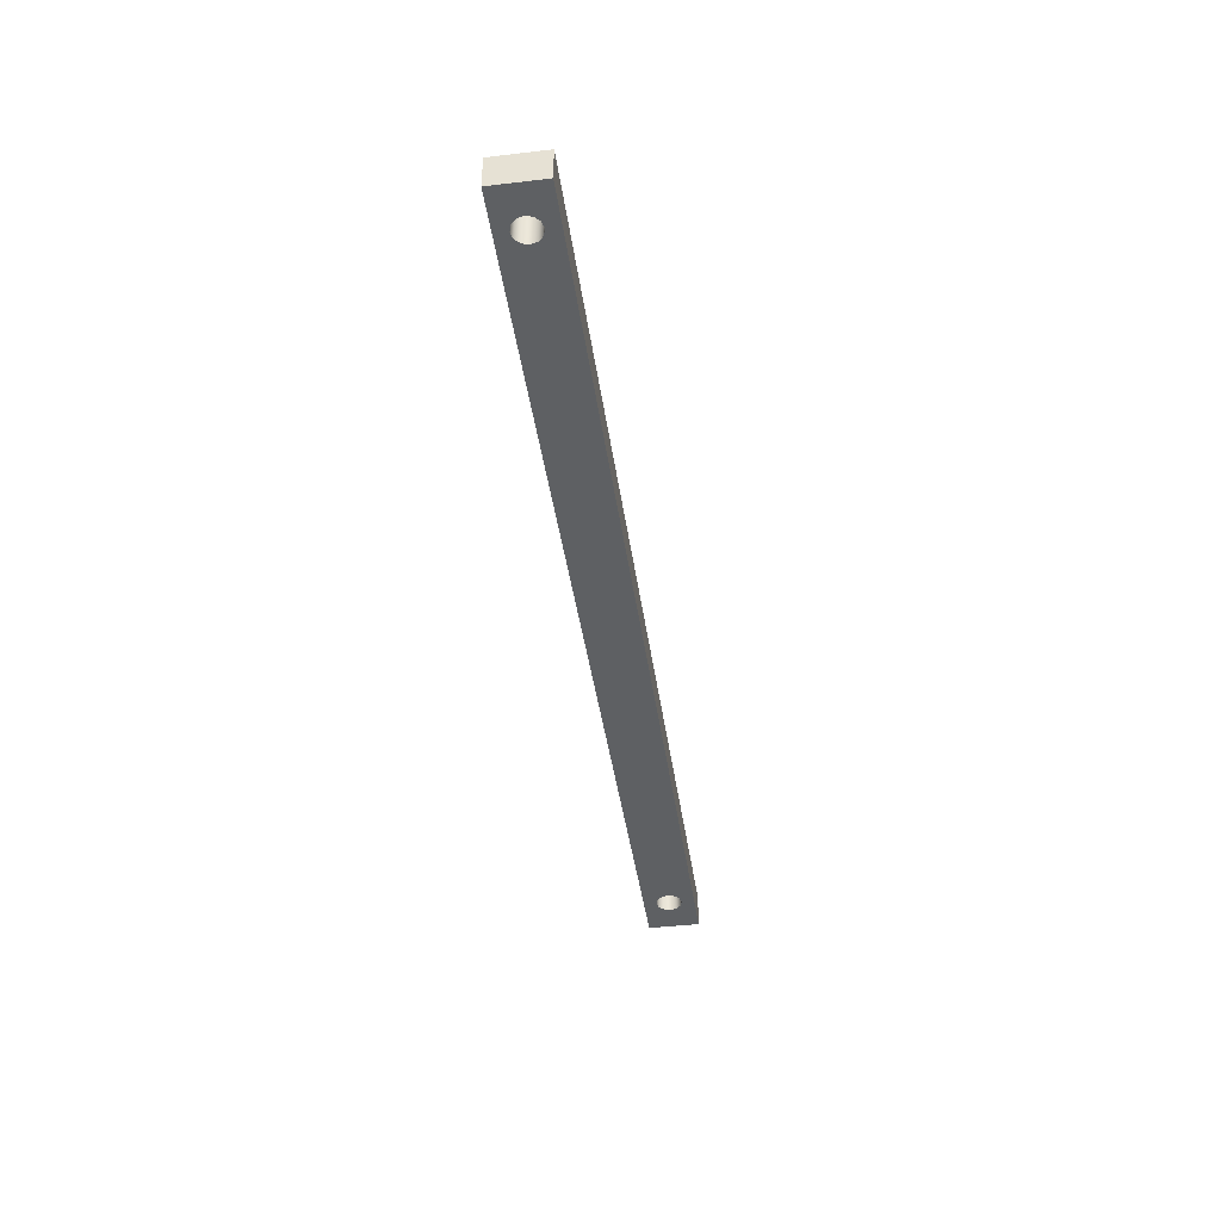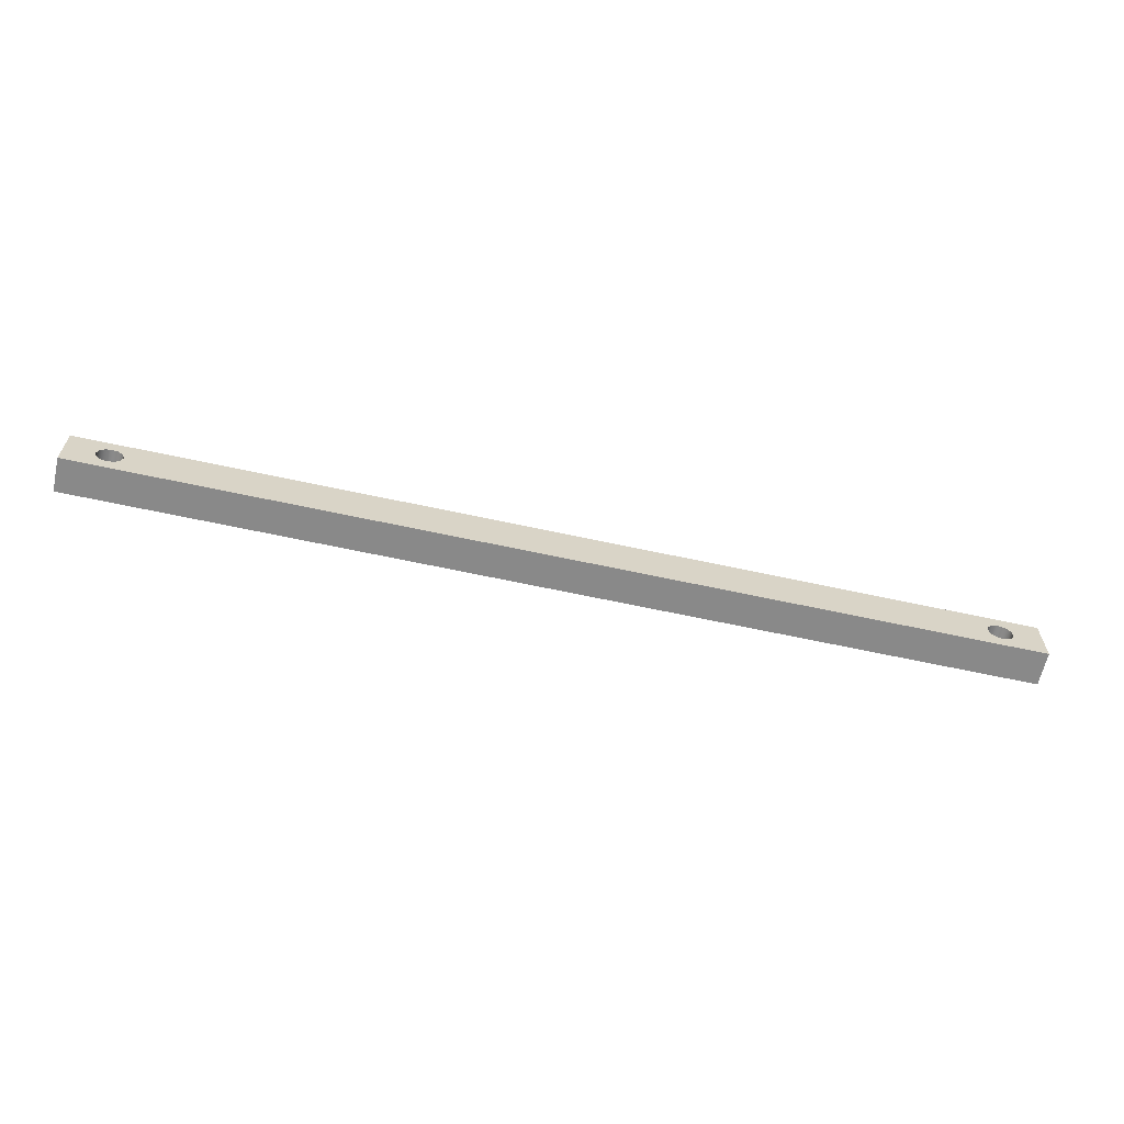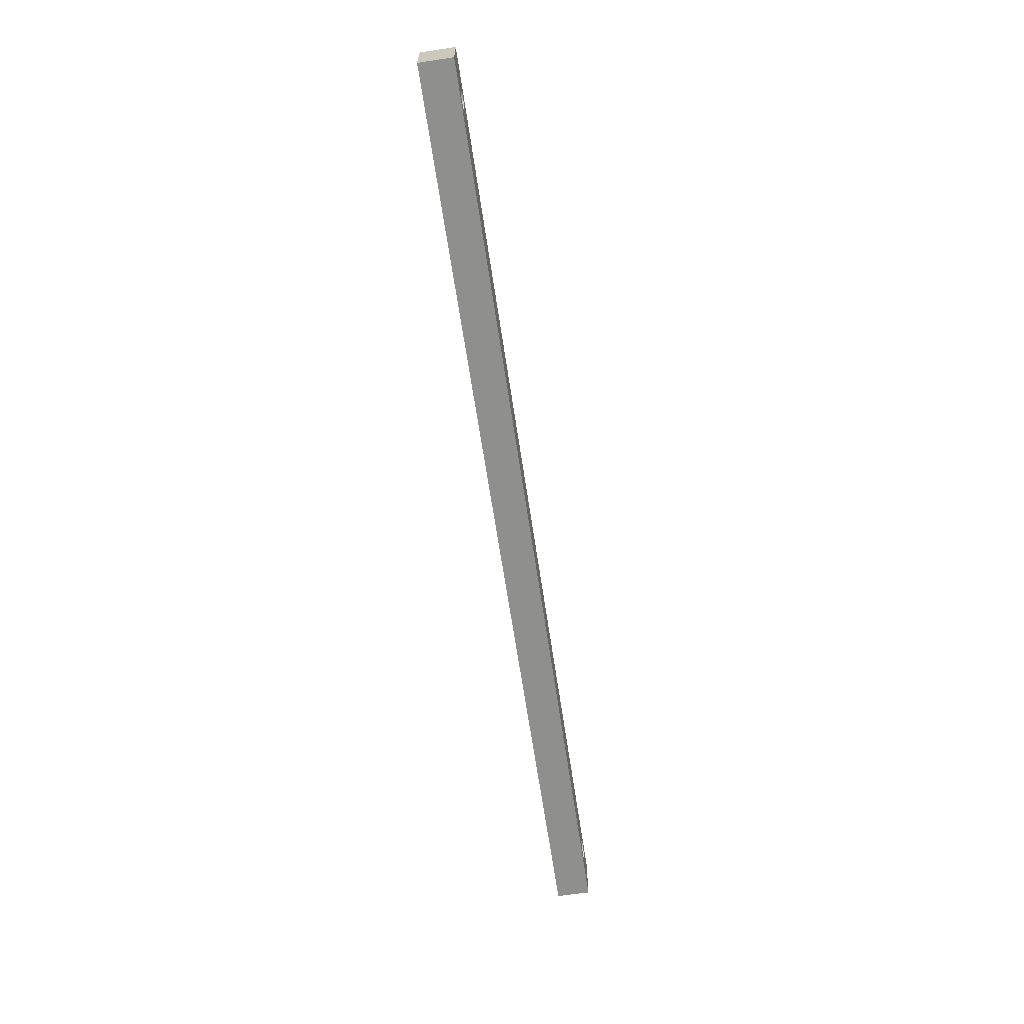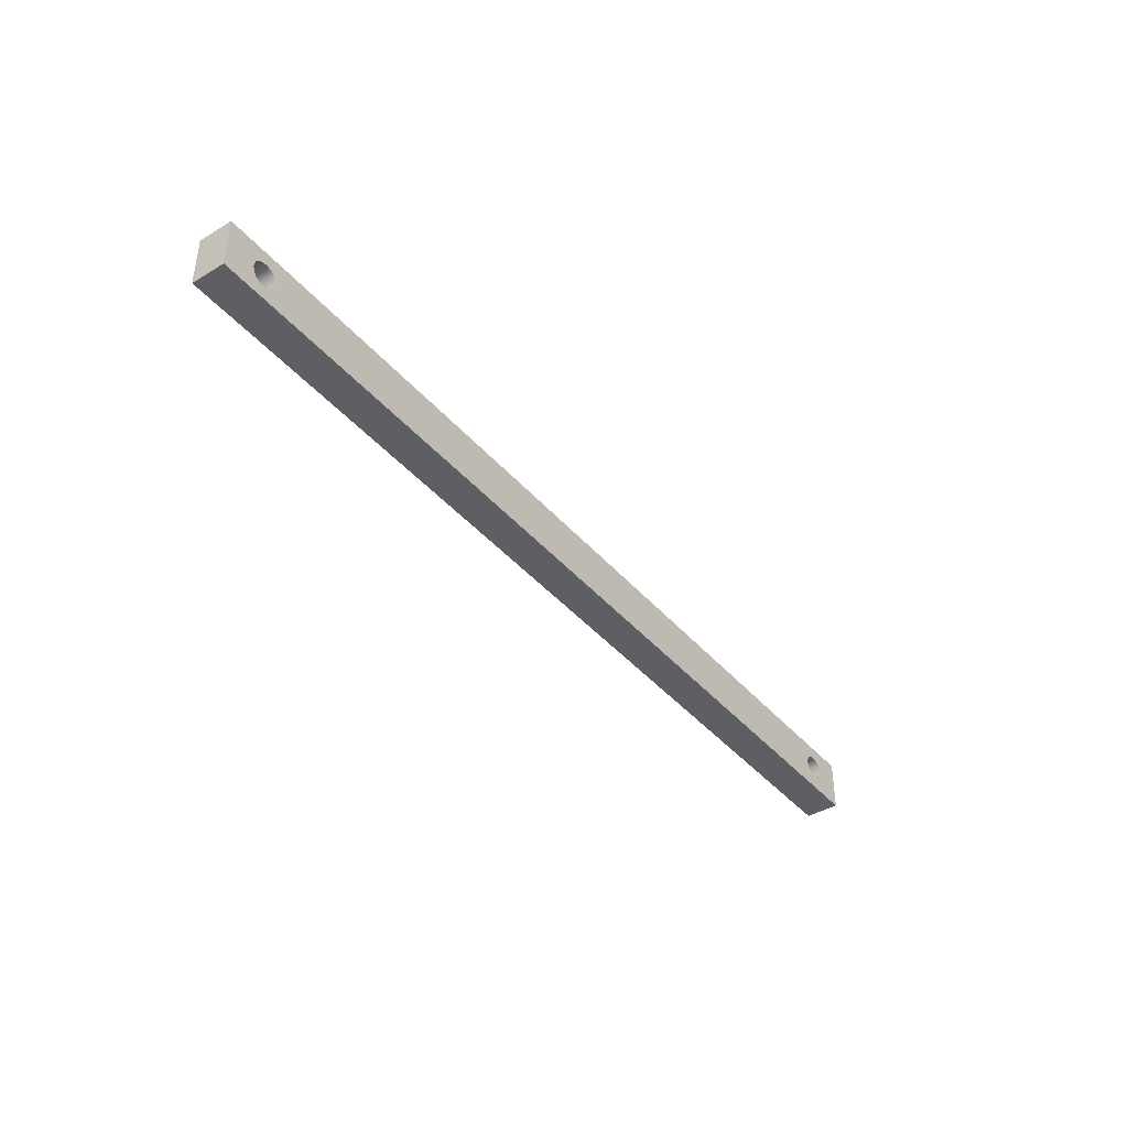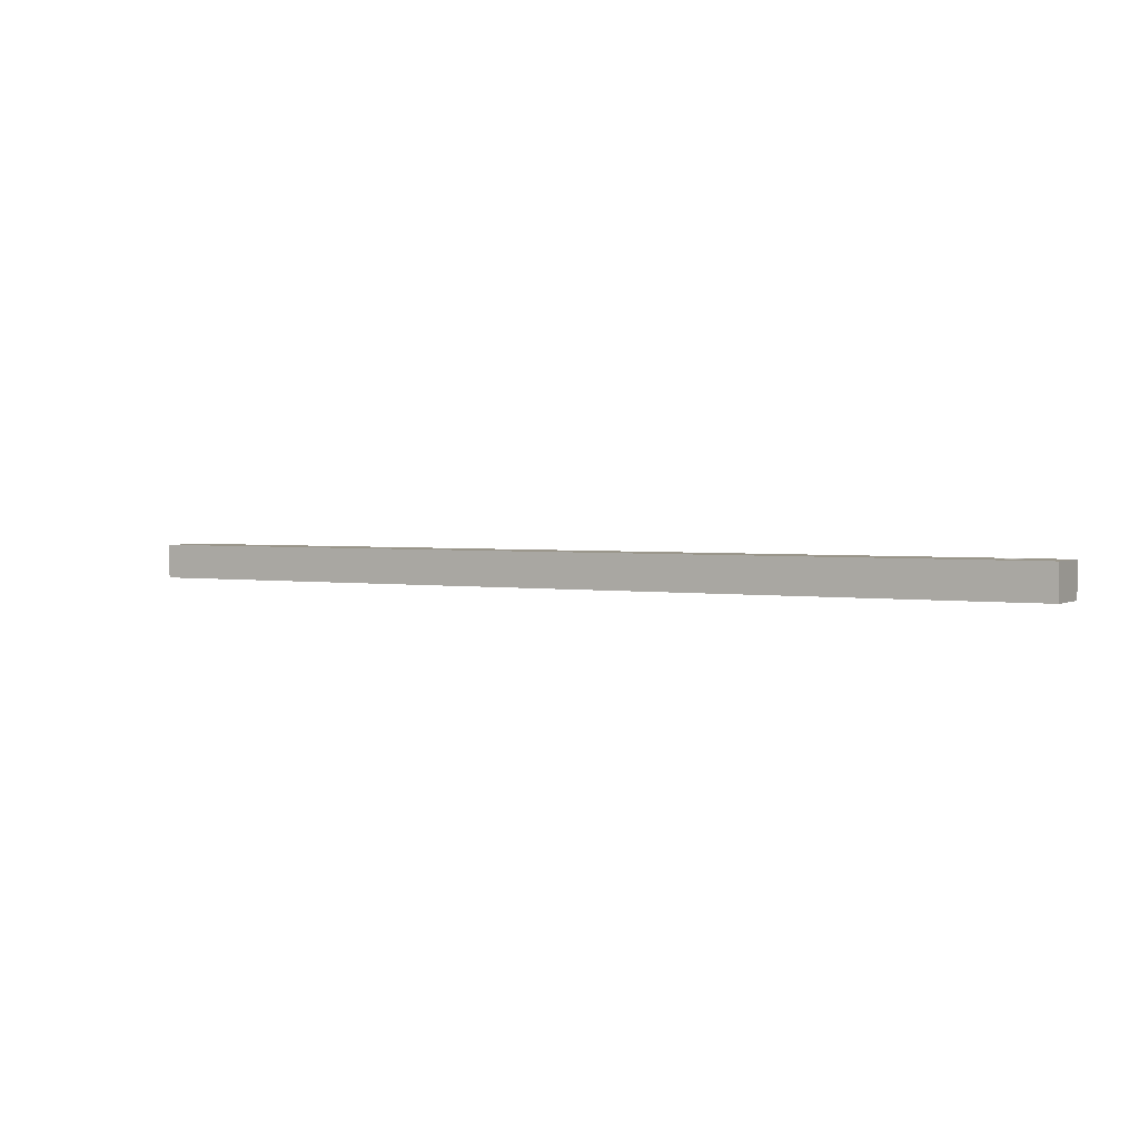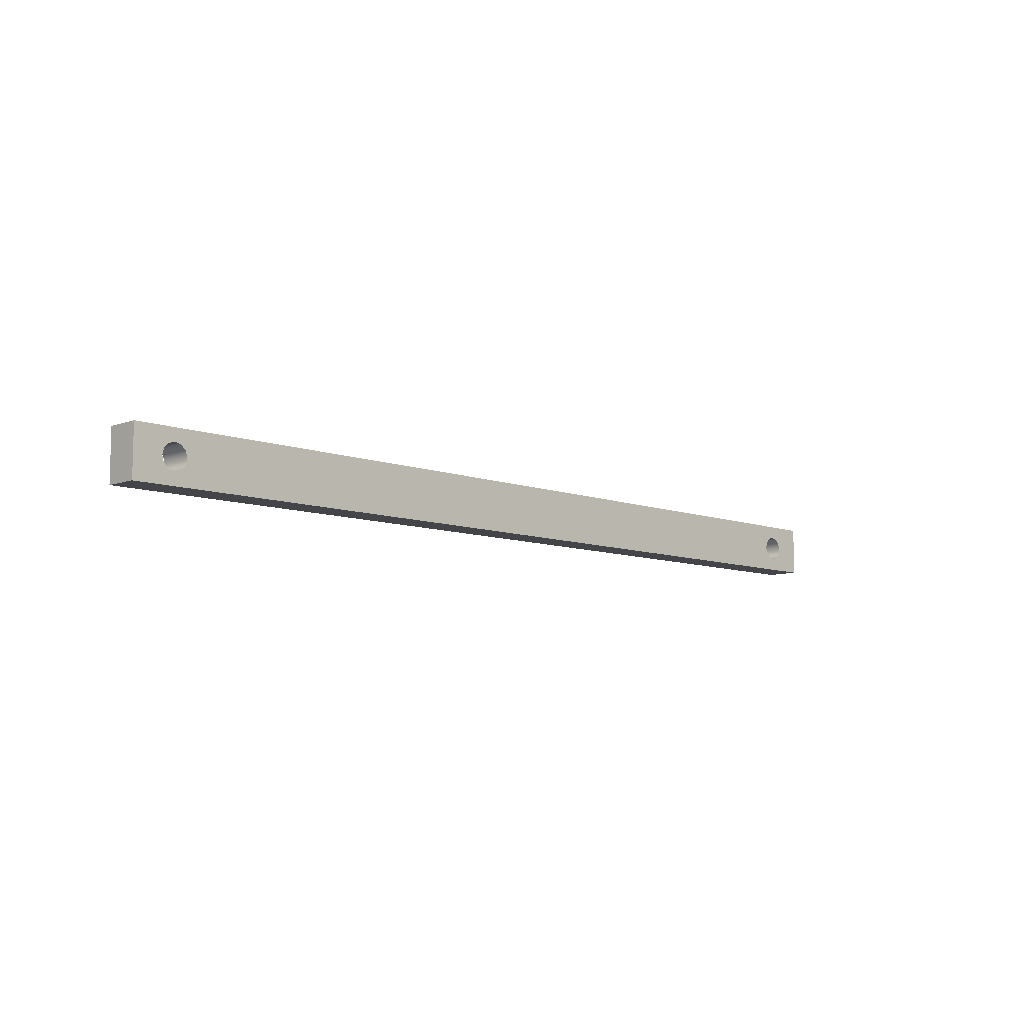
<metadata>
{"format":"obj","ext":"obj","renderer":"f3d","projection":"perspective","resolution":1024,"background":"white","views":[{"elev":-42.2,"azim":-82.0,"up":"+Z"},{"elev":-63.1,"azim":-12.5,"up":"+Y"},{"elev":-65.1,"azim":-81.5,"up":"+Y"},{"elev":-40.6,"azim":126.3,"up":"+Y"},{"elev":2.3,"azim":30.5,"up":"+Z"},{"elev":-8.6,"azim":-45.4,"up":"+Y"}]}
</metadata>
<code>
v 4.85 5.228e-16 -0.2
v 4.87 0.075 -0.2
v 4.925 0.1299 -0.2
v 5 0.15 -0.2
v 5.075 0.1299 -0.2
v 5.13 0.075 -0.2
v 5.15 5.411e-16 -0.2
v 5.13 -0.075 -0.2
v 5.075 -0.1299 -0.2
v 5 -0.15 -0.2
v 4.925 -0.1299 -0.2
v 4.87 -0.075 -0.2
v 4.85 5.595e-16 0.2
v 4.87 -0.075 0.2
v 4.925 -0.1299 0.2
v 5 -0.15 0.2
v 5.075 -0.1299 0.2
v 5.13 -0.075 0.2
v 5.15 5.411e-16 0.2
v 5.13 0.075 0.2
v 5.075 0.1299 0.2
v 5 0.15 0.2
v 4.925 0.1299 0.2
v 4.87 0.075 0.2
v 4.85 5.595e-16 0.2
v 4.85 5.228e-16 -0.2
v -5.159 -4.632e-16 -0.2
v -5.139 0.075 -0.2
v -5.084 0.1299 -0.2
v -5.009 0.15 -0.2
v -4.934 0.1299 -0.2
v -4.879 0.075 -0.2
v -4.859 -4.449e-16 -0.2
v -4.879 -0.075 -0.2
v -4.934 -0.1299 -0.2
v -5.009 -0.15 -0.2
v -5.084 -0.1299 -0.2
v -5.139 -0.075 -0.2
v -5.159 -4.265e-16 0.2
v -5.139 -0.075 0.2
v -5.084 -0.1299 0.2
v -5.009 -0.15 0.2
v -4.934 -0.1299 0.2
v -4.879 -0.075 0.2
v -4.859 -4.449e-16 0.2
v -4.879 0.075 0.2
v -4.934 0.1299 0.2
v -5.009 0.15 0.2
v -5.084 0.1299 0.2
v -5.139 0.075 0.2
v -5.159 -4.265e-16 0.2
v -5.159 -4.632e-16 -0.2
v 4.85 5.228e-16 -0.2
v 4.87 -0.075 -0.2
v 4.925 -0.1299 -0.2
v 5 -0.15 -0.2
v 5.075 -0.1299 -0.2
v 5.13 -0.075 -0.2
v 5.15 5.411e-16 -0.2
v 5.13 0.075 -0.2
v 5.075 0.1299 -0.2
v 5 0.15 -0.2
v 4.925 0.1299 -0.2
v 4.87 0.075 -0.2
v -5.159 -4.632e-16 -0.2
v -5.139 -0.075 -0.2
v -5.084 -0.1299 -0.2
v -5.009 -0.15 -0.2
v -4.934 -0.1299 -0.2
v -4.879 -0.075 -0.2
v -4.859 -4.449e-16 -0.2
v -4.879 0.075 -0.2
v -4.934 0.1299 -0.2
v -5.009 0.15 -0.2
v -5.084 0.1299 -0.2
v -5.139 0.075 -0.2
v -5.5 0.3 -0.2
v 5.5 0.3 -0.2
v 5.5 -0.3 -0.2
v -5.5 -0.3 -0.2
v 5.5 0.3 -0.2
v 5.5 0.3 0.2
v 5.5 -0.3 0.2
v 5.5 -0.3 -0.2
v 5.5 -0.3 -0.2
v 5.5 -0.3 0.2
v -5.5 -0.3 0.2
v -5.5 -0.3 -0.2
v -5.5 -0.3 -0.2
v -5.5 -0.3 0.2
v -5.5 0.3 0.2
v -5.5 0.3 -0.2
v -5.5 0.3 -0.2
v -5.5 0.3 0.2
v 5.5 0.3 0.2
v 5.5 0.3 -0.2
v 4.85 5.595e-16 0.2
v 4.87 0.075 0.2
v 4.925 0.1299 0.2
v 5 0.15 0.2
v 5.075 0.1299 0.2
v 5.13 0.075 0.2
v 5.15 5.411e-16 0.2
v 5.13 -0.075 0.2
v 5.075 -0.1299 0.2
v 5 -0.15 0.2
v 4.925 -0.1299 0.2
v 4.87 -0.075 0.2
v -5.159 -4.265e-16 0.2
v -5.139 0.075 0.2
v -5.084 0.1299 0.2
v -5.009 0.15 0.2
v -4.934 0.1299 0.2
v -4.879 0.075 0.2
v -4.859 -4.449e-16 0.2
v -4.879 -0.075 0.2
v -4.934 -0.1299 0.2
v -5.009 -0.15 0.2
v -5.084 -0.1299 0.2
v -5.139 -0.075 0.2
v 5.5 0.3 0.2
v -5.5 0.3 0.2
v -5.5 -0.3 0.2
v 5.5 -0.3 0.2
g 49e1e576-e351-11ea-9576-54bf646e7e1f
f 2 24 1
f 1 24 25
f 26 13 12
f 12 13 14
f 12 14 11
f 11 14 15
f 11 15 10
f 10 15 16
f 10 16 9
f 9 16 17
f 9 17 8
f 8 17 18
f 8 18 7
f 7 18 19
f 7 19 6
f 6 19 20
f 6 20 5
f 5 20 21
f 5 21 4
f 4 21 22
f 4 22 3
f 3 22 23
f 3 23 2
f 2 23 24
g 49e25ab0-e351-11ea-9750-54bf646e7e1f
f 28 50 27
f 27 50 51
f 52 39 38
f 38 39 40
f 38 40 37
f 37 40 41
f 37 41 36
f 36 41 42
f 36 42 35
f 35 42 43
f 35 43 34
f 34 43 44
f 34 44 33
f 33 44 45
f 33 45 32
f 32 45 46
f 32 46 31
f 31 46 47
f 31 47 30
f 30 47 48
f 30 48 29
f 29 48 49
f 29 49 28
f 28 49 50
g 49a94de6-e351-11ea-a4a3-54bf646e7e1f
f 54 70 53
f 53 70 71
f 53 71 64
f 64 71 72
f 64 72 63
f 63 72 73
f 63 73 62
f 62 73 74
f 62 74 77
f 77 74 75
f 77 75 76
f 70 54 69
f 69 54 55
f 69 55 68
f 68 55 56
f 68 56 80
f 80 56 79
f 79 56 57
f 79 57 58
f 58 59 79
f 79 59 78
f 78 59 60
f 78 60 61
f 61 62 78
f 78 62 77
f 66 80 65
f 65 80 77
f 65 77 76
f 66 67 80
f 80 67 68
g 49a974fa-e351-11ea-9d83-54bf646e7e1f
f 82 83 81
f 81 83 84
g 49a9c322-e351-11ea-9347-54bf646e7e1f
f 86 87 85
f 85 87 88
g 49a9ea38-e351-11ea-9024-54bf646e7e1f
f 90 91 89
f 89 91 92
g 49aa1134-e351-11ea-b05f-54bf646e7e1f
f 94 95 93
f 93 95 96
g 49aa5f4a-e351-11ea-8f49-54bf646e7e1f
f 98 114 97
f 97 114 115
f 97 115 108
f 108 115 116
f 108 116 107
f 107 116 117
f 107 117 106
f 106 117 118
f 106 118 123
f 123 118 119
f 123 119 120
f 114 98 113
f 113 98 99
f 113 99 112
f 112 99 100
f 112 100 122
f 122 100 121
f 121 100 101
f 121 101 102
f 102 103 121
f 121 103 124
f 124 103 104
f 124 104 105
f 105 106 124
f 124 106 123
f 110 122 109
f 109 122 123
f 109 123 120
f 110 111 122
f 122 111 112

</code>
